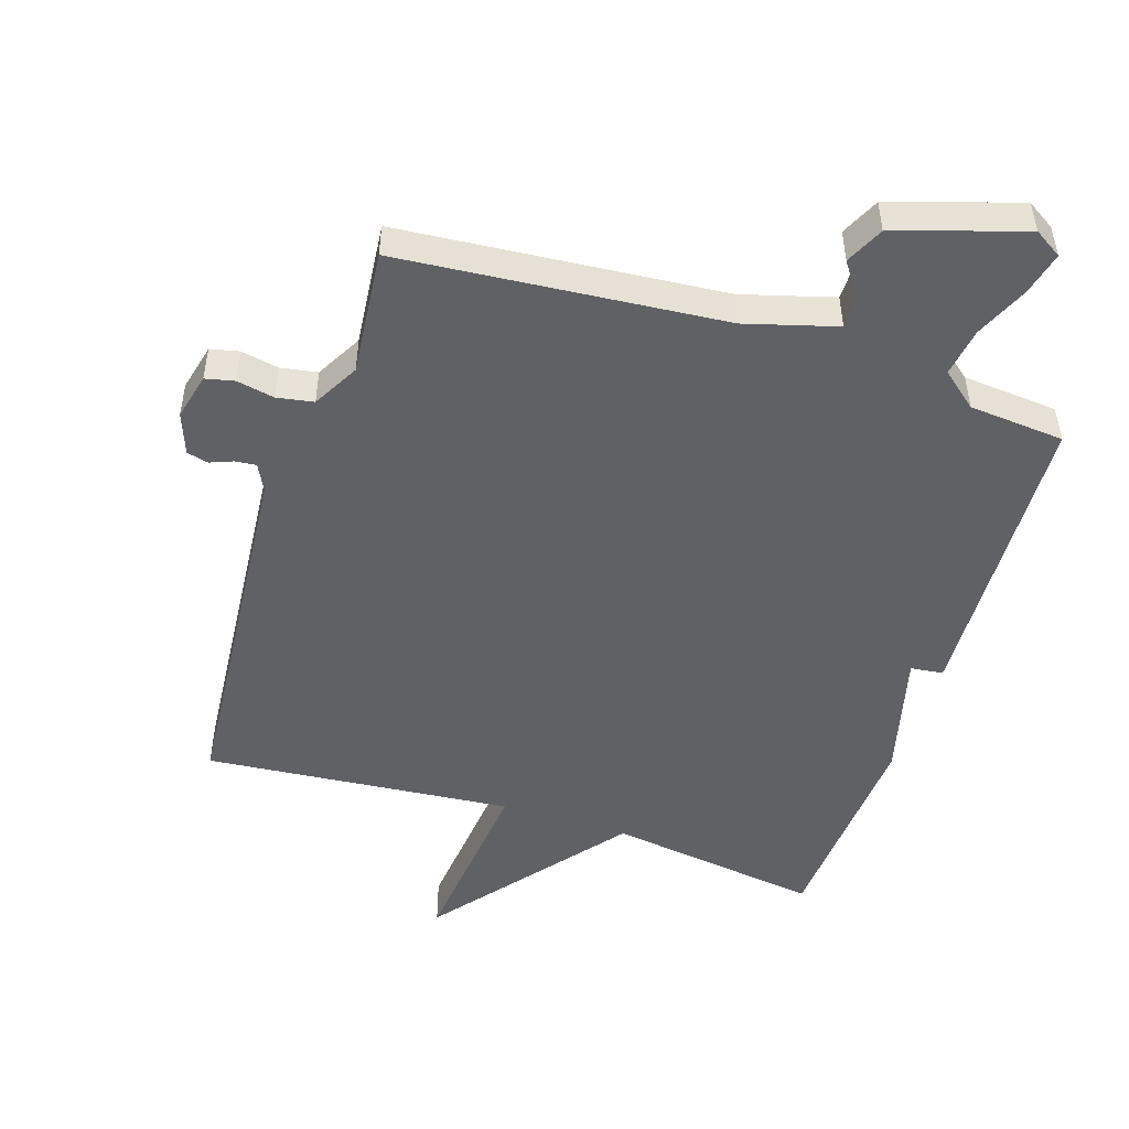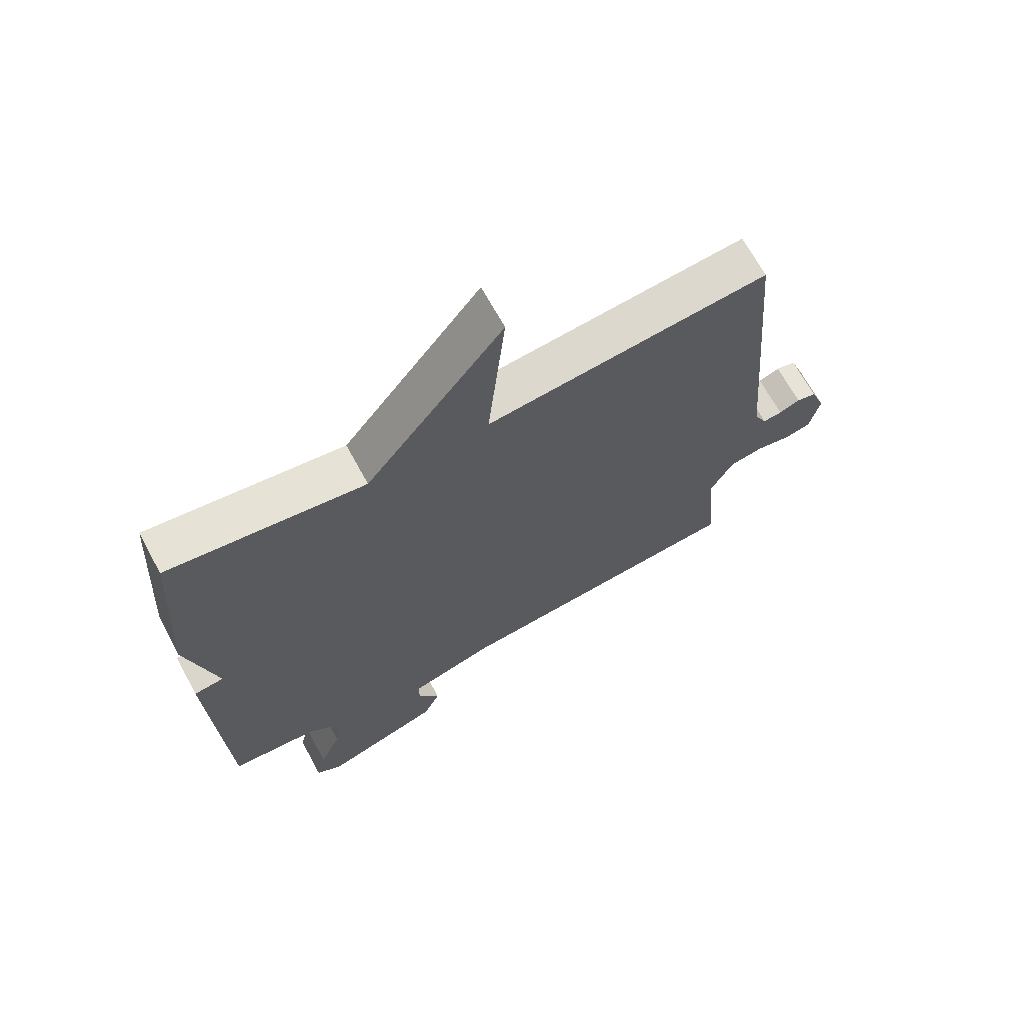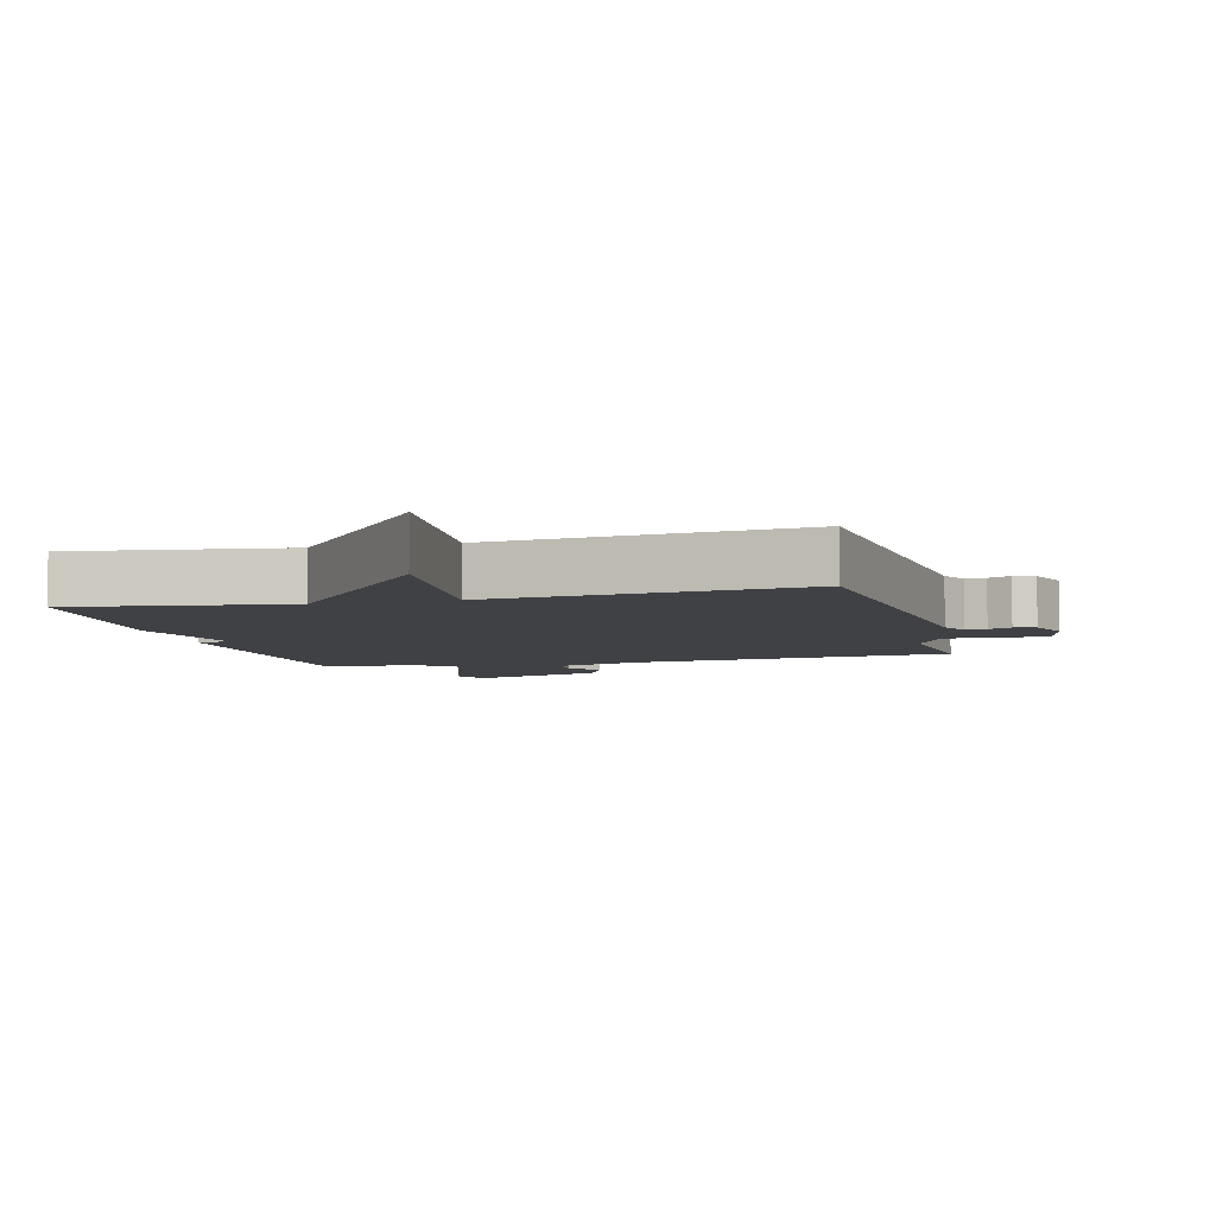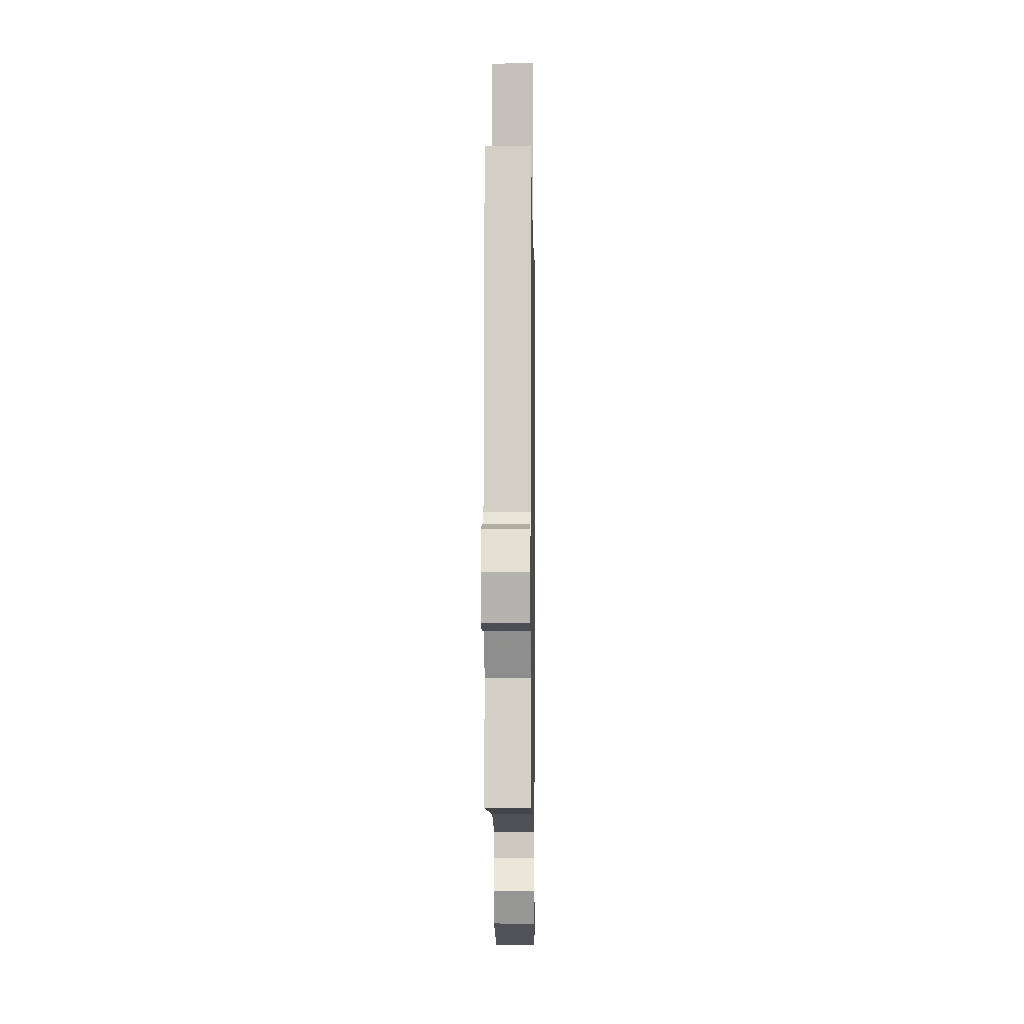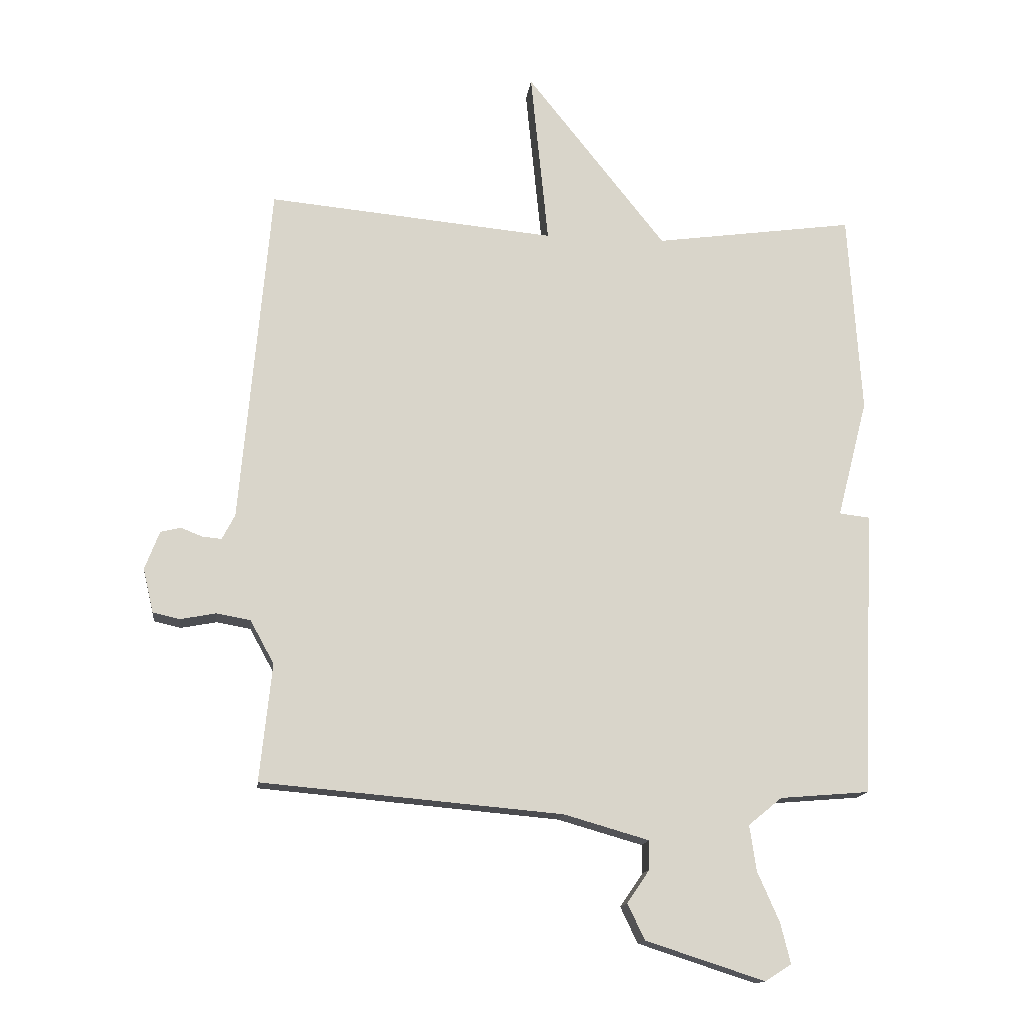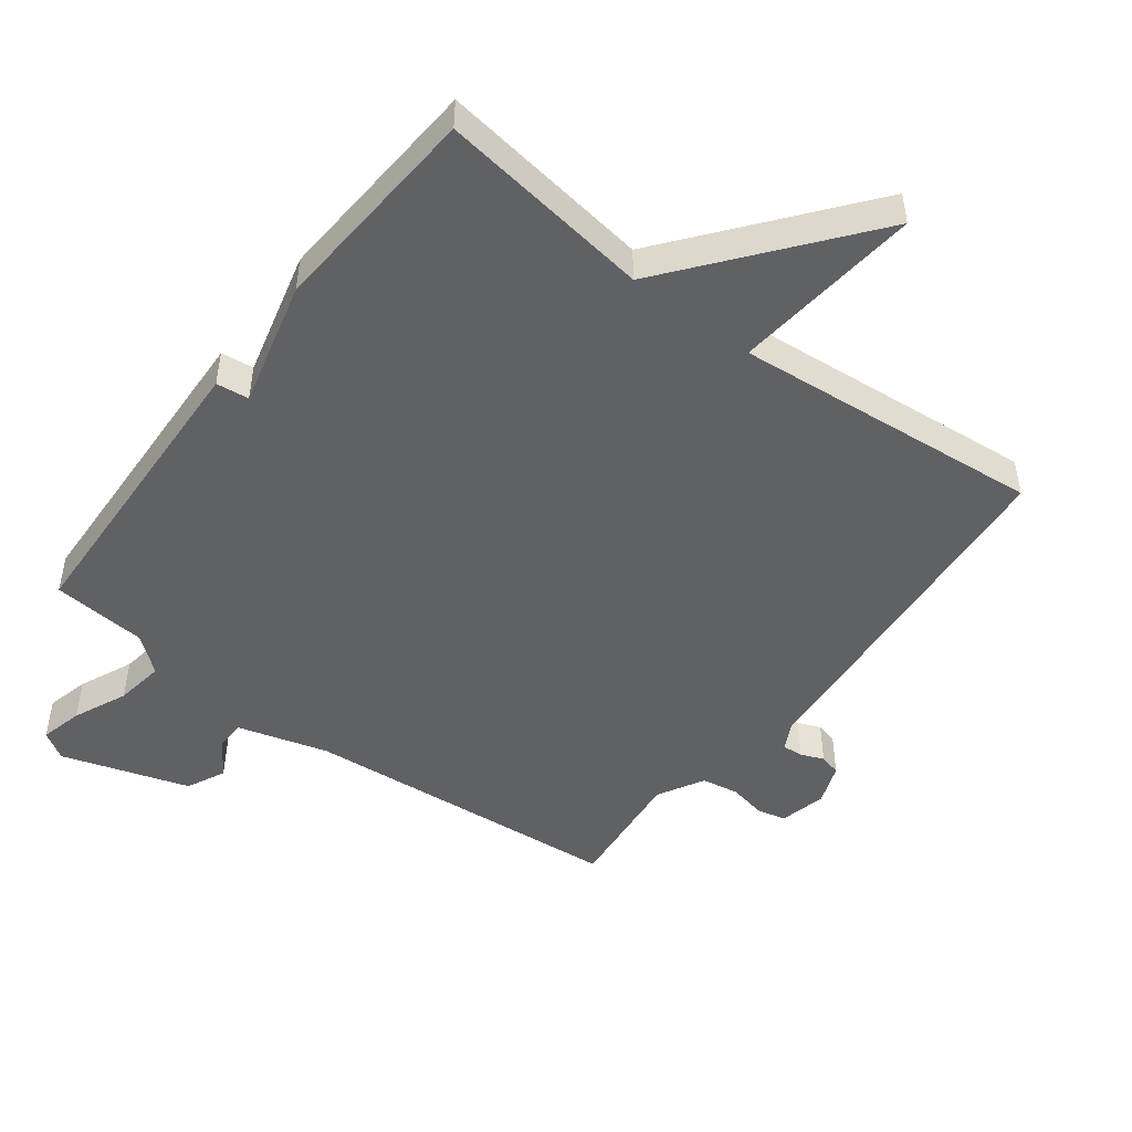
<metadata>
{"format":"obj","ext":"obj","renderer":"f3d","projection":"perspective","resolution":1024,"background":"white","views":[{"elev":-49.4,"azim":161.9,"up":"+Y"},{"elev":67.8,"azim":-28.5,"up":"+Z"},{"elev":-5.6,"azim":14.4,"up":"+Y"},{"elev":-3.6,"azim":90.9,"up":"+Z"},{"elev":-14.7,"azim":173.3,"up":"+Z"},{"elev":-48.2,"azim":-37.4,"up":"+Y"}]}
</metadata>
<code>
v -0.5 0.07 -0.5
v -0.521 0.07 -0.032
v -0.471 0.07 -0.026
v -0.521 0.07 0.168
v -0.5 0.07 0.5
v -0.172 0.07 0.455
v 0.057 0.07 0.744
v 0.028 0.07 0.455
v 0.5 0.07 0.5
v 0.549 0.07 -0.06
v 0.57 0.07 -0.101
v 0.602 0.07 -0.098
v 0.637 0.07 -0.084
v 0.67 0.07 -0.092
v 0.694 0.07 -0.155
v 0.677 0.07 -0.227
v 0.633 0.07 -0.237
v 0.575 0.07 -0.226
v 0.519 0.07 -0.236
v 0.48 0.07 -0.307
v 0.5 0.07 -0.5
v 0.006 0.07 -0.544
v -0.133 0.07 -0.584
v -0.133 0.07 -0.631
v -0.096 0.07 -0.685
v -0.124 0.07 -0.744
v -0.319 0.07 -0.807
v -0.362 0.07 -0.78
v -0.346 0.07 -0.714
v -0.31 0.07 -0.632
v -0.299 0.07 -0.557
v -0.354 0.07 -0.512
v -0.5 0 -0.5
v -0.521 0 -0.032
v -0.471 0 -0.026
v -0.521 0 0.168
v -0.5 0 0.5
v -0.172 0 0.455
v 0.057 0 0.744
v 0.028 0 0.455
v 0.5 0 0.5
v 0.549 0 -0.06
v 0.57 0 -0.101
v 0.602 0 -0.098
v 0.637 0 -0.084
v 0.67 0 -0.092
v 0.694 0 -0.155
v 0.677 0 -0.227
v 0.633 0 -0.237
v 0.575 0 -0.226
v 0.519 0 -0.236
v 0.48 0 -0.307
v 0.5 0 -0.5
v 0.006 0 -0.544
v -0.133 0 -0.584
v -0.133 0 -0.631
v -0.096 0 -0.685
v -0.124 0 -0.744
v -0.319 0 -0.807
v -0.362 0 -0.78
v -0.346 0 -0.714
v -0.31 0 -0.632
v -0.299 0 -0.557
v -0.354 0 -0.512
f 28 29 30
f 27 28 30
f 26 27 30
f 25 26 30
f 24 25 30
f 23 24 30 31
f 22 23 31 32
f 20 21 22 32
f 16 17 18
f 15 16 18
f 14 15 18
f 13 14 18
f 12 13 18
f 11 12 18 19
f 1 2 3
f 32 1 3
f 20 32 3
f 19 20 3
f 11 19 3
f 10 11 3
f 6 7 8
f 4 5 6
f 3 4 6
f 10 3 6
f 10 6 8
f 8 9 10
f 62 61 60
f 62 60 59
f 62 59 58
f 62 58 57
f 62 57 56
f 63 62 56 55
f 64 63 55 54
f 64 54 53 52
f 50 49 48
f 50 48 47
f 50 47 46
f 50 46 45
f 50 45 44
f 51 50 44 43
f 35 34 33
f 35 33 64
f 35 64 52
f 35 52 51
f 35 51 43
f 35 43 42
f 40 39 38
f 38 37 36
f 38 36 35
f 38 35 42
f 40 38 42
f 42 41 40
f 1 33 34 2
f 2 34 35 3
f 3 35 36 4
f 4 36 37 5
f 5 37 38 6
f 6 38 39 7
f 7 39 40 8
f 8 40 41 9
f 9 41 42 10
f 10 42 43 11
f 11 43 44 12
f 12 44 45 13
f 13 45 46 14
f 14 46 47 15
f 15 47 48 16
f 16 48 49 17
f 17 49 50 18
f 18 50 51 19
f 19 51 52 20
f 20 52 53 21
f 21 53 54 22
f 22 54 55 23
f 23 55 56 24
f 24 56 57 25
f 25 57 58 26
f 26 58 59 27
f 27 59 60 28
f 28 60 61 29
f 29 61 62 30
f 30 62 63 31
f 31 63 64 32
f 32 64 33 1

</code>
